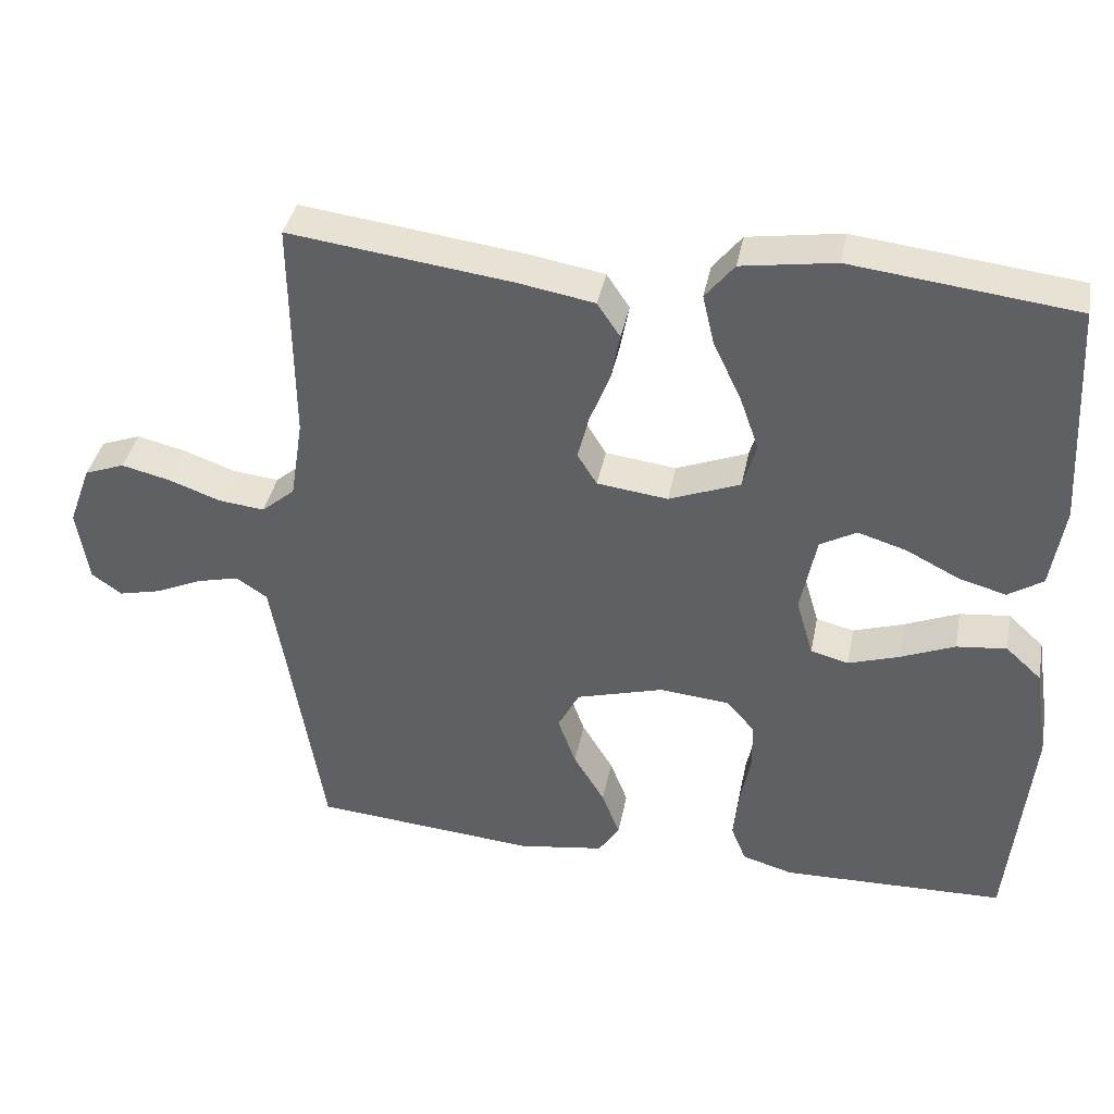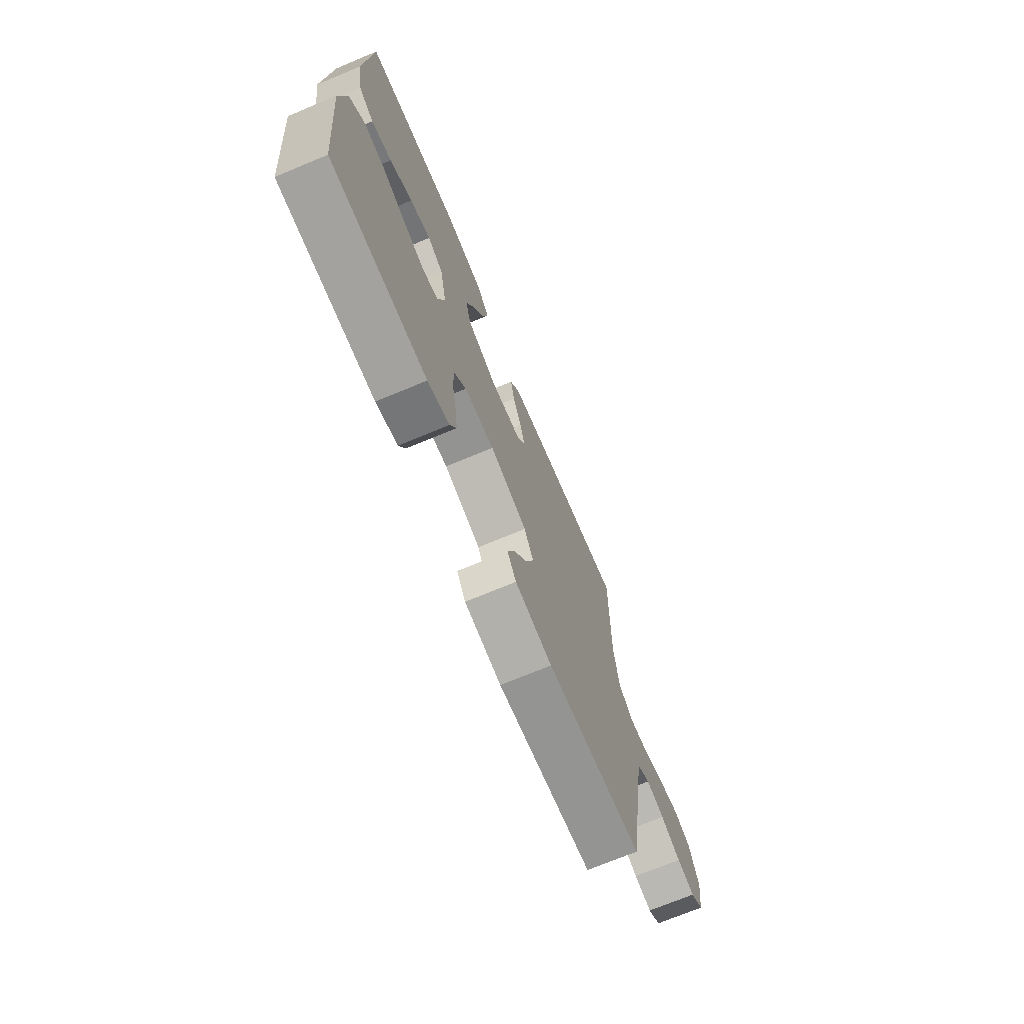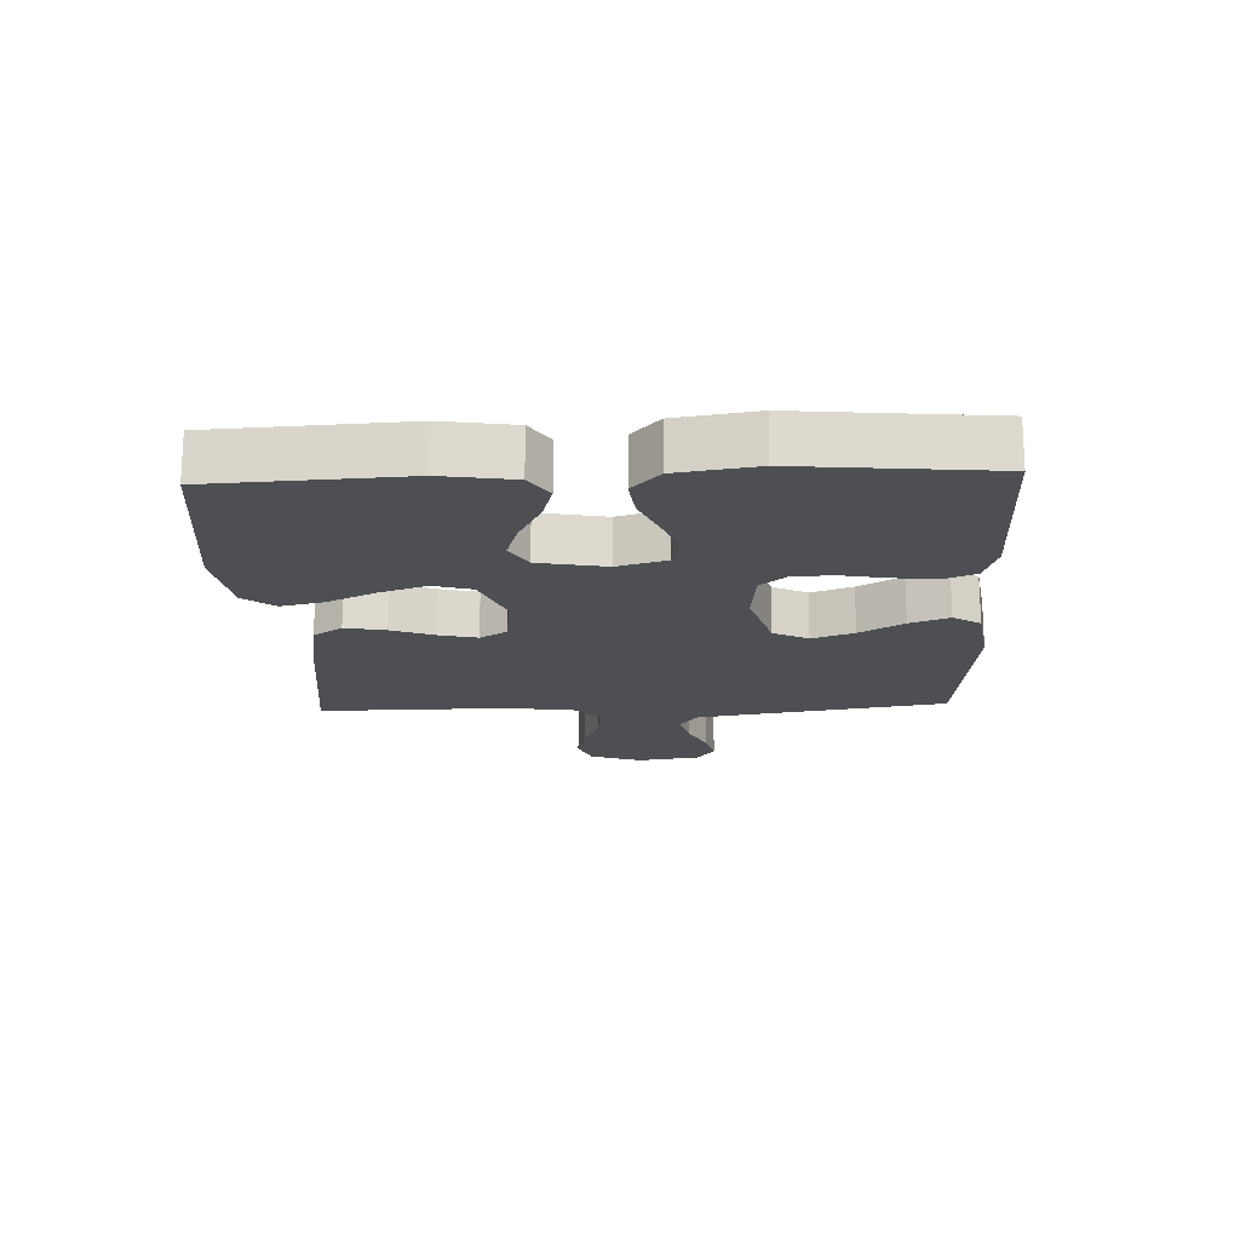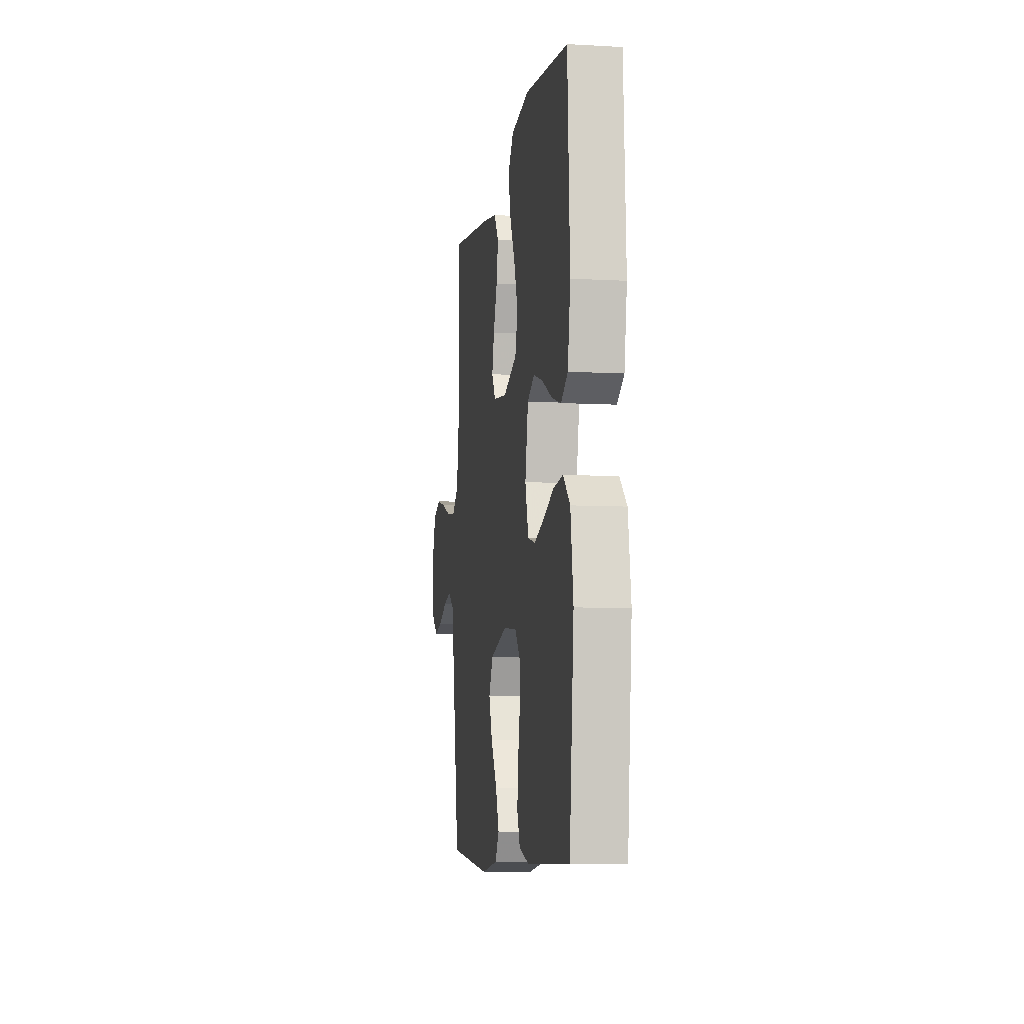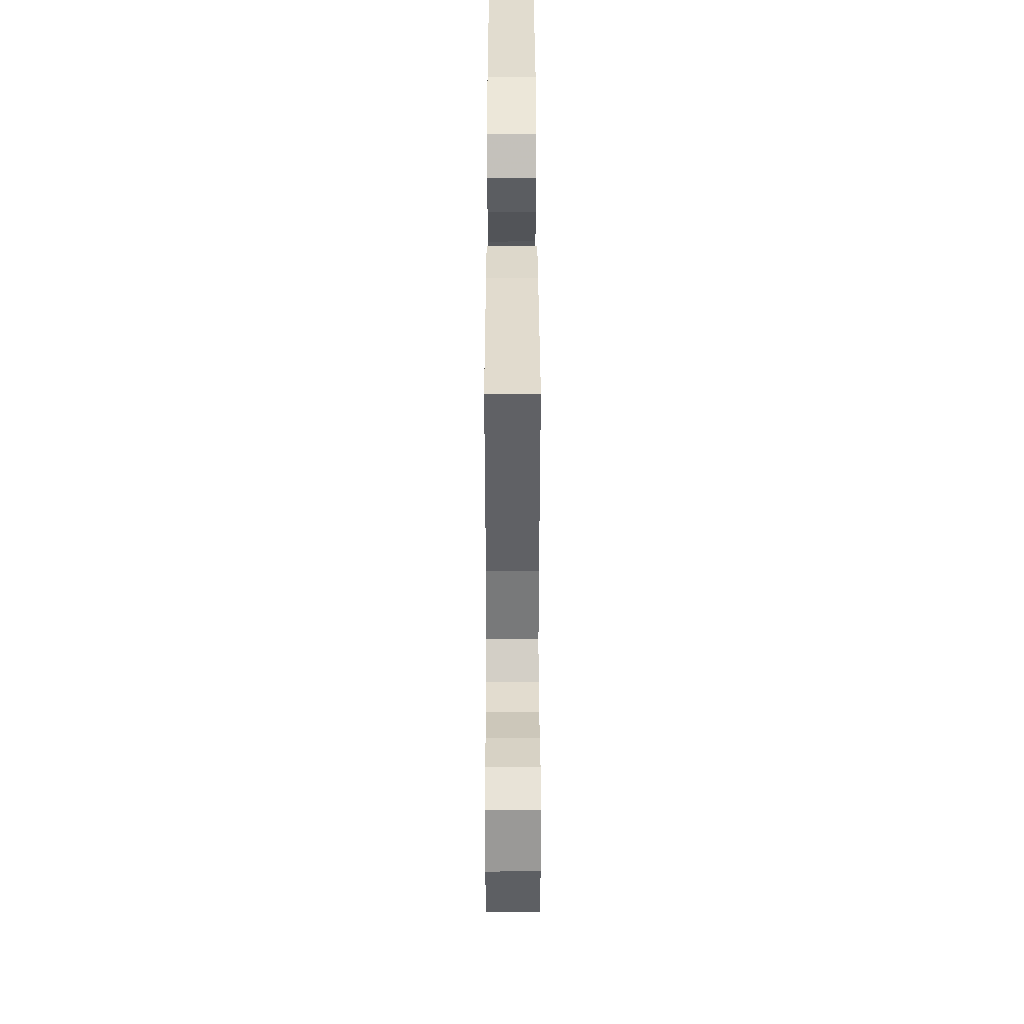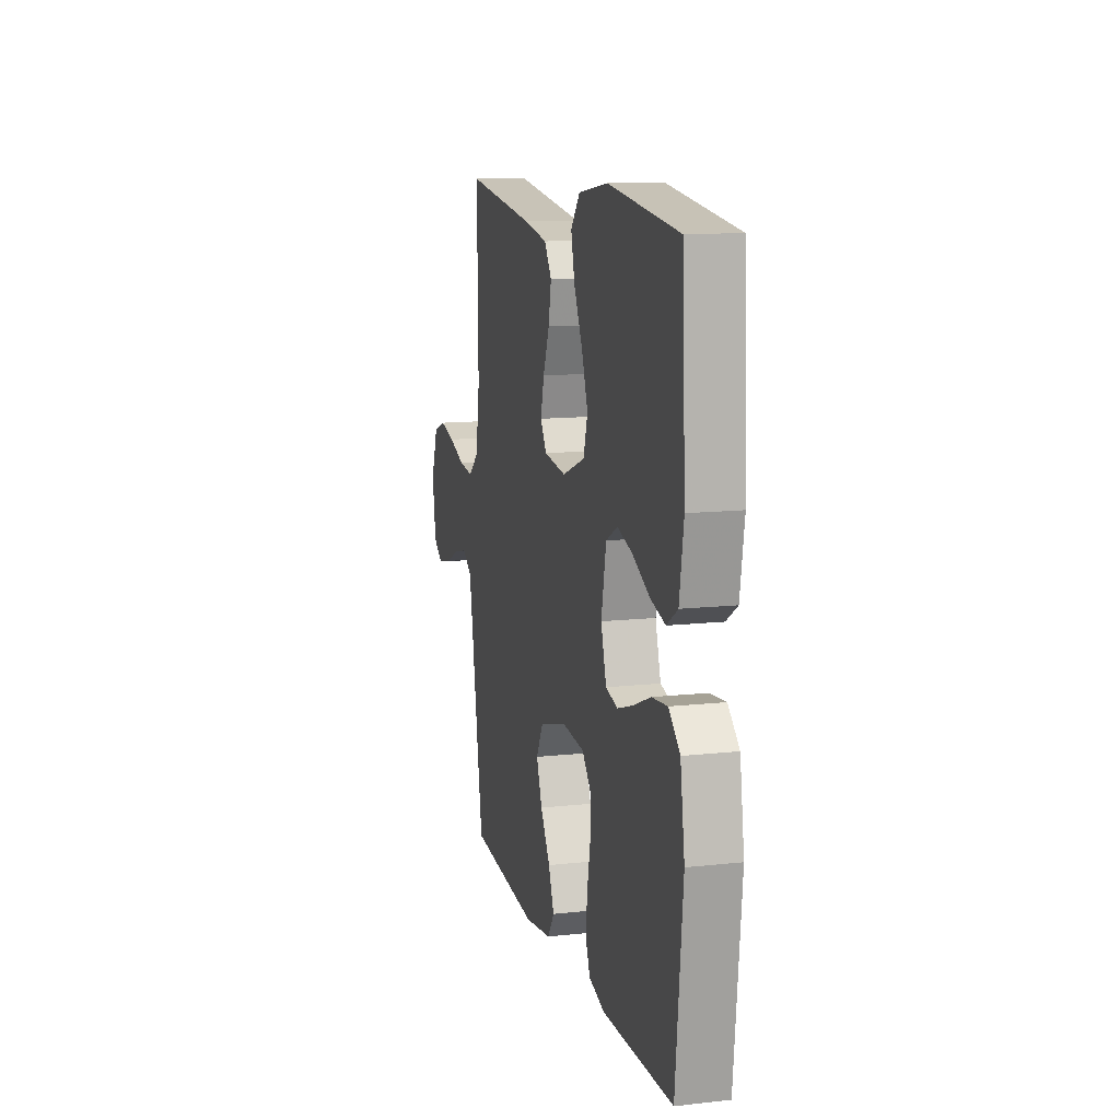
<metadata>
{"format":"obj","ext":"obj","renderer":"f3d","projection":"perspective","resolution":1024,"background":"white","views":[{"elev":38.3,"azim":10.9,"up":"+Z"},{"elev":-71.5,"azim":112.6,"up":"+Z"},{"elev":-17.9,"azim":92.5,"up":"+Y"},{"elev":-7.6,"azim":81.0,"up":"+Z"},{"elev":41.2,"azim":-90.1,"up":"+Z"},{"elev":12.3,"azim":75.4,"up":"+Z"}]}
</metadata>
<code>
v 0.5 0.07 -0.5
v 0.2 0.07 -0.506
v 0.132 0.07 -0.486
v 0.112 0.07 -0.437
v 0.119 0.07 -0.37
v 0.133 0.07 -0.298
v 0.132 0.07 -0.234
v 0.095 0.07 -0.191
v 0 0.07 -0.182
v -0.117 0.07 -0.215
v -0.146 0.07 -0.27
v -0.122 0.07 -0.336
v -0.08 0.07 -0.405
v -0.056 0.07 -0.467
v -0.084 0.07 -0.51
v -0.2 0.07 -0.527
v -0.5 0.07 -0.5
v -0.549 0.07 -0.2
v -0.566 0.07 -0.102
v -0.608 0.07 -0.074
v -0.665 0.07 -0.088
v -0.728 0.07 -0.116
v -0.784 0.07 -0.129
v -0.825 0.07 -0.1
v -0.84 0.07 0
v -0.81 0.07 0.082
v -0.756 0.07 0.102
v -0.69 0.07 0.086
v -0.621 0.07 0.061
v -0.559 0.07 0.054
v -0.514 0.07 0.092
v -0.497 0.07 0.2
v -0.5 0.07 0.5
v -0.2 0.07 0.461
v -0.098 0.07 0.443
v -0.067 0.07 0.397
v -0.079 0.07 0.334
v -0.106 0.07 0.266
v -0.121 0.07 0.206
v -0.095 0.07 0.164
v 0 0.07 0.152
v 0.096 0.07 0.189
v 0.114 0.07 0.25
v 0.088 0.07 0.324
v 0.051 0.07 0.401
v 0.035 0.07 0.469
v 0.074 0.07 0.517
v 0.2 0.07 0.536
v 0.5 0.07 0.5
v 0.516 0.07 0.2
v 0.498 0.07 0.089
v 0.451 0.07 0.059
v 0.387 0.07 0.077
v 0.316 0.07 0.113
v 0.251 0.07 0.133
v 0.202 0.07 0.106
v 0.181 0.07 0
v 0.204 0.07 -0.078
v 0.255 0.07 -0.091
v 0.323 0.07 -0.069
v 0.396 0.07 -0.039
v 0.463 0.07 -0.032
v 0.511 0.07 -0.076
v 0.53 0.07 -0.2
v 0.5 0 -0.5
v 0.2 0 -0.506
v 0.132 0 -0.486
v 0.112 0 -0.437
v 0.119 0 -0.37
v 0.133 0 -0.298
v 0.132 0 -0.234
v 0.095 0 -0.191
v 0 0 -0.182
v -0.117 0 -0.215
v -0.146 0 -0.27
v -0.122 0 -0.336
v -0.08 0 -0.405
v -0.056 0 -0.467
v -0.084 0 -0.51
v -0.2 0 -0.527
v -0.5 0 -0.5
v -0.549 0 -0.2
v -0.566 0 -0.102
v -0.608 0 -0.074
v -0.665 0 -0.088
v -0.728 0 -0.116
v -0.784 0 -0.129
v -0.825 0 -0.1
v -0.84 0 0
v -0.81 0 0.082
v -0.756 0 0.102
v -0.69 0 0.086
v -0.621 0 0.061
v -0.559 0 0.054
v -0.514 0 0.092
v -0.497 0 0.2
v -0.5 0 0.5
v -0.2 0 0.461
v -0.098 0 0.443
v -0.067 0 0.397
v -0.079 0 0.334
v -0.106 0 0.266
v -0.121 0 0.206
v -0.095 0 0.164
v 0 0 0.152
v 0.096 0 0.189
v 0.114 0 0.25
v 0.088 0 0.324
v 0.051 0 0.401
v 0.035 0 0.469
v 0.074 0 0.517
v 0.2 0 0.536
v 0.5 0 0.5
v 0.516 0 0.2
v 0.498 0 0.089
v 0.451 0 0.059
v 0.387 0 0.077
v 0.316 0 0.113
v 0.251 0 0.133
v 0.202 0 0.106
v 0.181 0 0
v 0.204 0 -0.078
v 0.255 0 -0.091
v 0.323 0 -0.069
v 0.396 0 -0.039
v 0.463 0 -0.032
v 0.511 0 -0.076
v 0.53 0 -0.2
f 4 5 6
f 3 4 6
f 2 3 6
f 1 2 6
f 64 1 6
f 63 64 6
f 62 63 6
f 61 62 6
f 60 61 6
f 59 60 6 7
f 58 59 7 8
f 57 58 8 9
f 56 57 9 10
f 52 53 54
f 51 52 54
f 50 51 54
f 49 50 54
f 48 49 54
f 47 48 54
f 46 47 54
f 45 46 54
f 44 45 54
f 43 44 54 55
f 42 43 55 56
f 36 37 38
f 35 36 38
f 34 35 38
f 33 34 38
f 32 33 38
f 31 32 38 39
f 30 31 39 40
f 27 28 29
f 26 27 29
f 25 26 29
f 24 25 29
f 23 24 29
f 22 23 29
f 21 22 29
f 20 21 29 30
f 30 40 41
f 20 30 41
f 19 20 41
f 16 17 18
f 15 16 18
f 14 15 18
f 13 14 18
f 12 13 18
f 11 12 18 19
f 42 56 10
f 41 42 10
f 19 41 10
f 10 11 19
f 70 69 68
f 70 68 67
f 70 67 66
f 70 66 65
f 70 65 128
f 70 128 127
f 70 127 126
f 70 126 125
f 70 125 124
f 71 70 124 123
f 72 71 123 122
f 73 72 122 121
f 74 73 121 120
f 118 117 116
f 118 116 115
f 118 115 114
f 118 114 113
f 118 113 112
f 118 112 111
f 118 111 110
f 118 110 109
f 118 109 108
f 119 118 108 107
f 120 119 107 106
f 102 101 100
f 102 100 99
f 102 99 98
f 102 98 97
f 102 97 96
f 103 102 96 95
f 104 103 95 94
f 93 92 91
f 93 91 90
f 93 90 89
f 93 89 88
f 93 88 87
f 93 87 86
f 93 86 85
f 94 93 85 84
f 105 104 94
f 105 94 84
f 105 84 83
f 82 81 80
f 82 80 79
f 82 79 78
f 82 78 77
f 82 77 76
f 83 82 76 75
f 74 120 106
f 74 106 105
f 74 105 83
f 83 75 74
f 1 65 66 2
f 2 66 67 3
f 3 67 68 4
f 4 68 69 5
f 5 69 70 6
f 6 70 71 7
f 7 71 72 8
f 8 72 73 9
f 9 73 74 10
f 10 74 75 11
f 11 75 76 12
f 12 76 77 13
f 13 77 78 14
f 14 78 79 15
f 15 79 80 16
f 16 80 81 17
f 17 81 82 18
f 18 82 83 19
f 19 83 84 20
f 20 84 85 21
f 21 85 86 22
f 22 86 87 23
f 23 87 88 24
f 24 88 89 25
f 25 89 90 26
f 26 90 91 27
f 27 91 92 28
f 28 92 93 29
f 29 93 94 30
f 30 94 95 31
f 31 95 96 32
f 32 96 97 33
f 33 97 98 34
f 34 98 99 35
f 35 99 100 36
f 36 100 101 37
f 37 101 102 38
f 38 102 103 39
f 39 103 104 40
f 40 104 105 41
f 41 105 106 42
f 42 106 107 43
f 43 107 108 44
f 44 108 109 45
f 45 109 110 46
f 46 110 111 47
f 47 111 112 48
f 48 112 113 49
f 49 113 114 50
f 50 114 115 51
f 51 115 116 52
f 52 116 117 53
f 53 117 118 54
f 54 118 119 55
f 55 119 120 56
f 56 120 121 57
f 57 121 122 58
f 58 122 123 59
f 59 123 124 60
f 60 124 125 61
f 61 125 126 62
f 62 126 127 63
f 63 127 128 64
f 64 128 65 1

</code>
